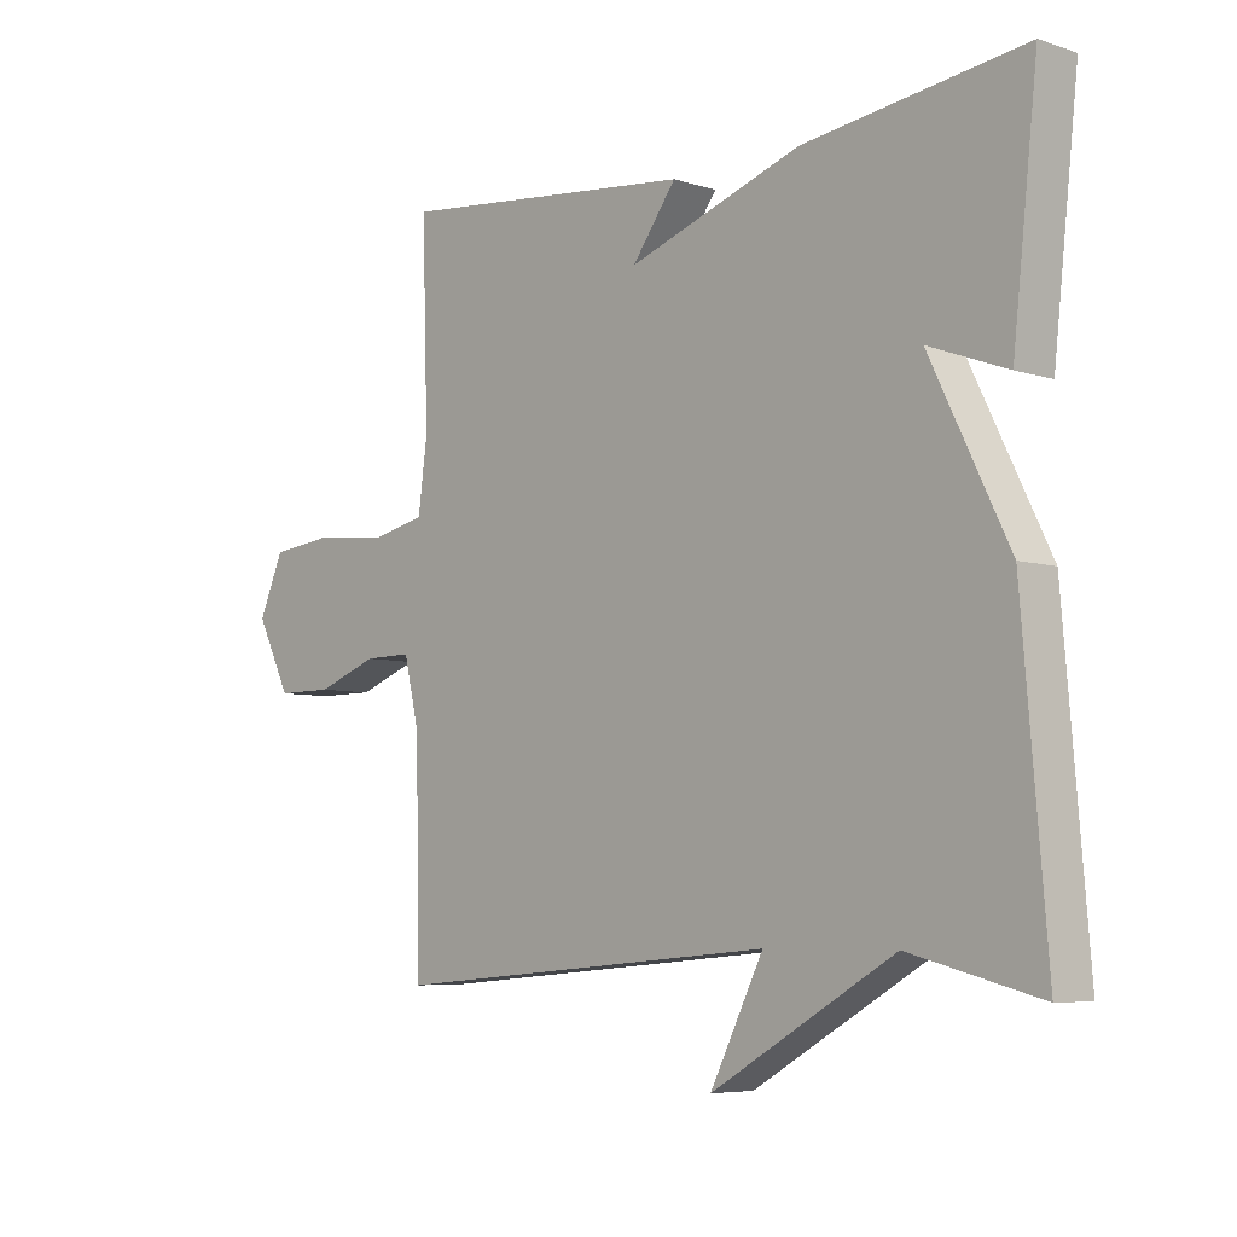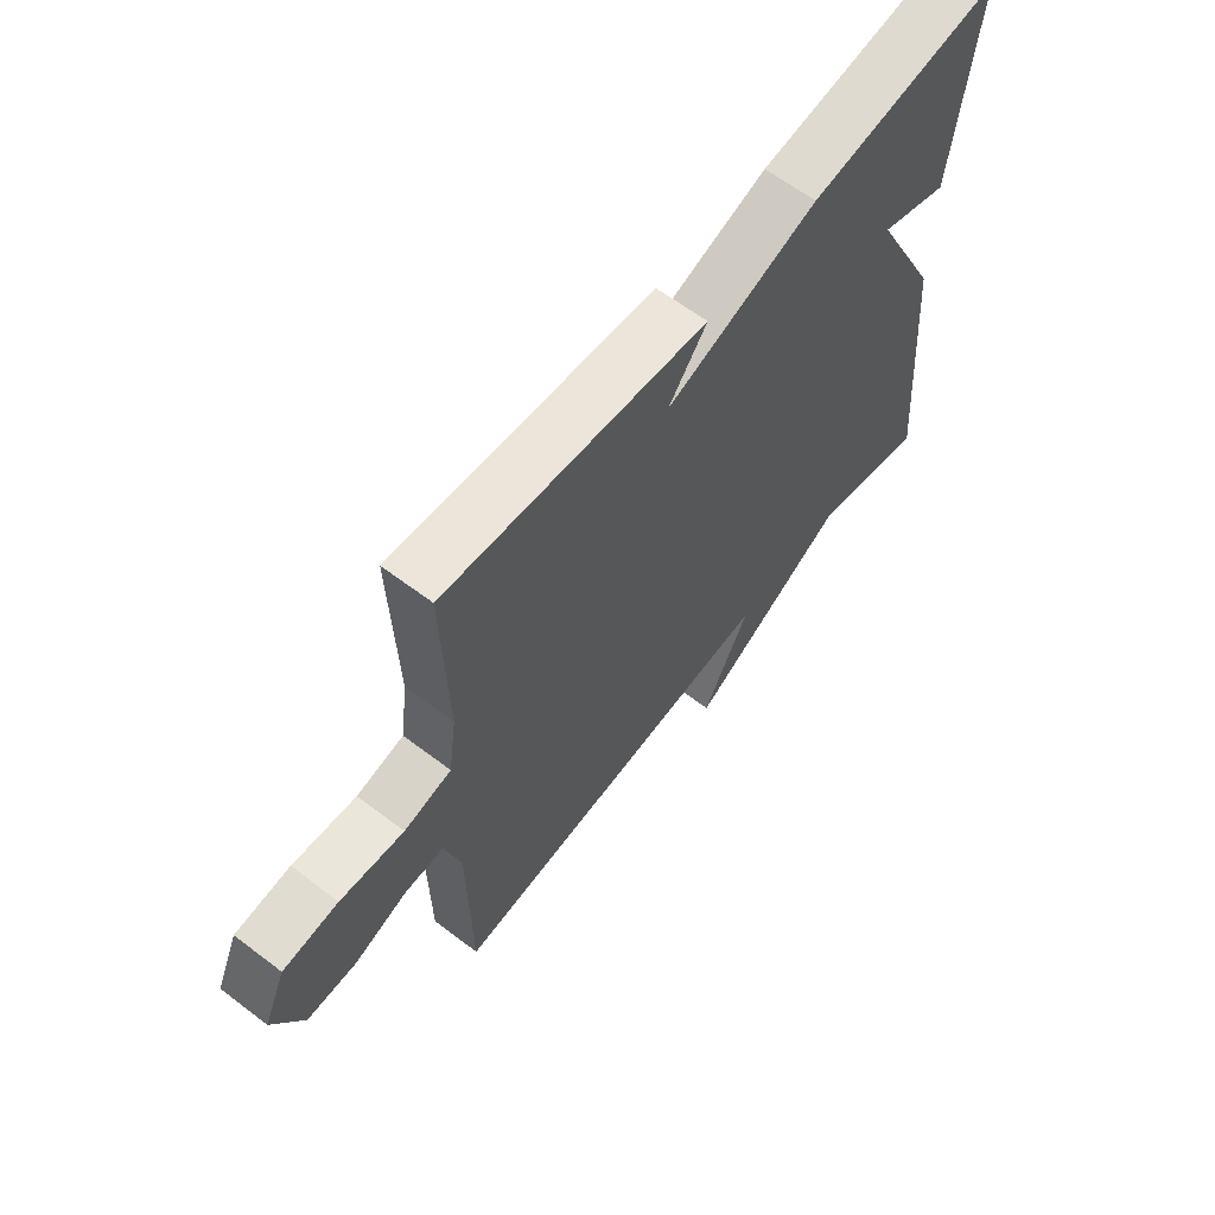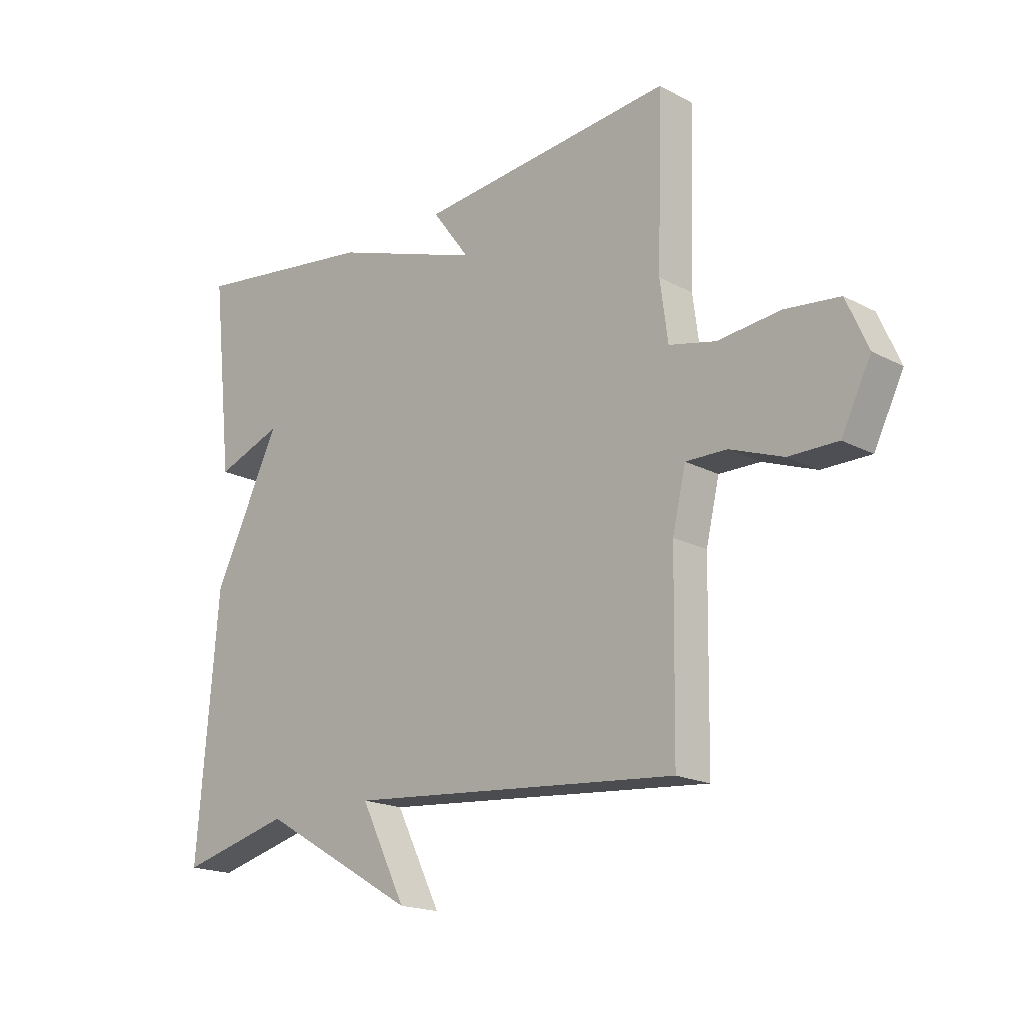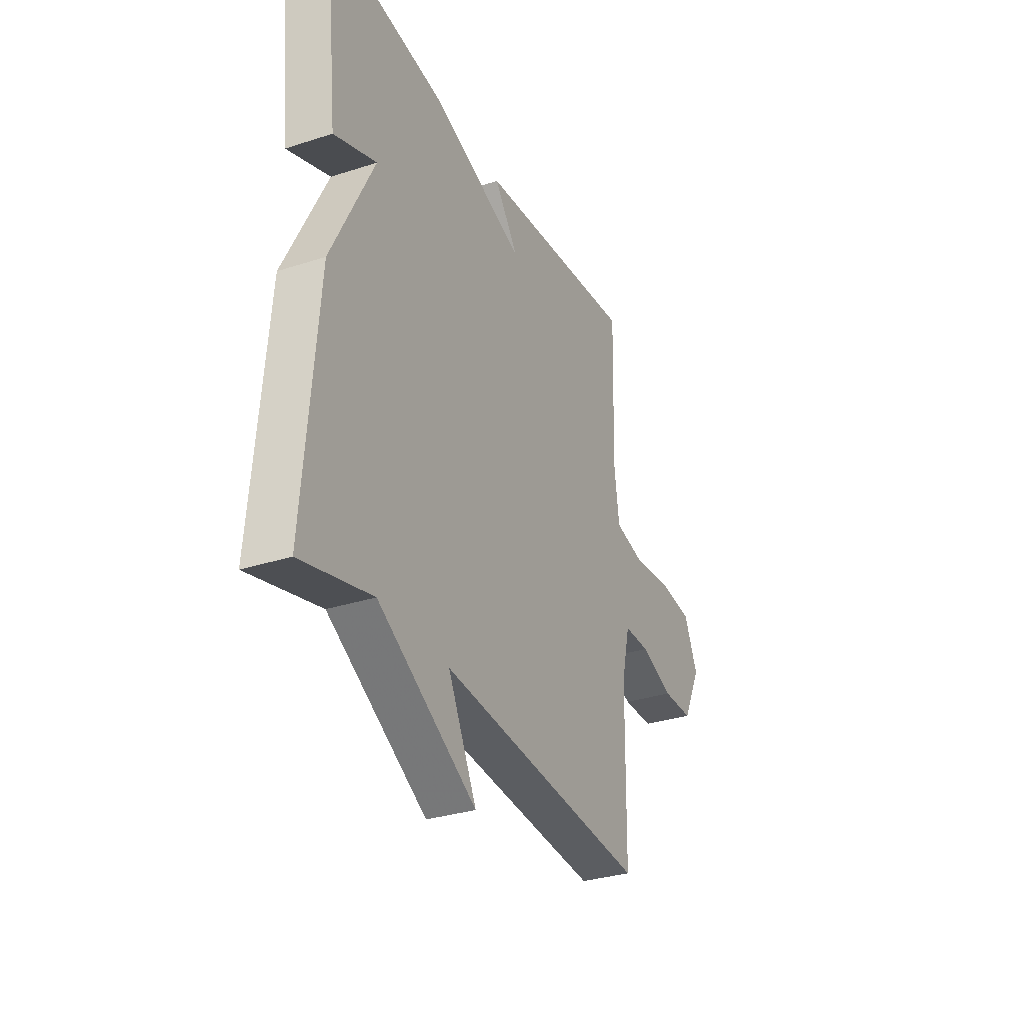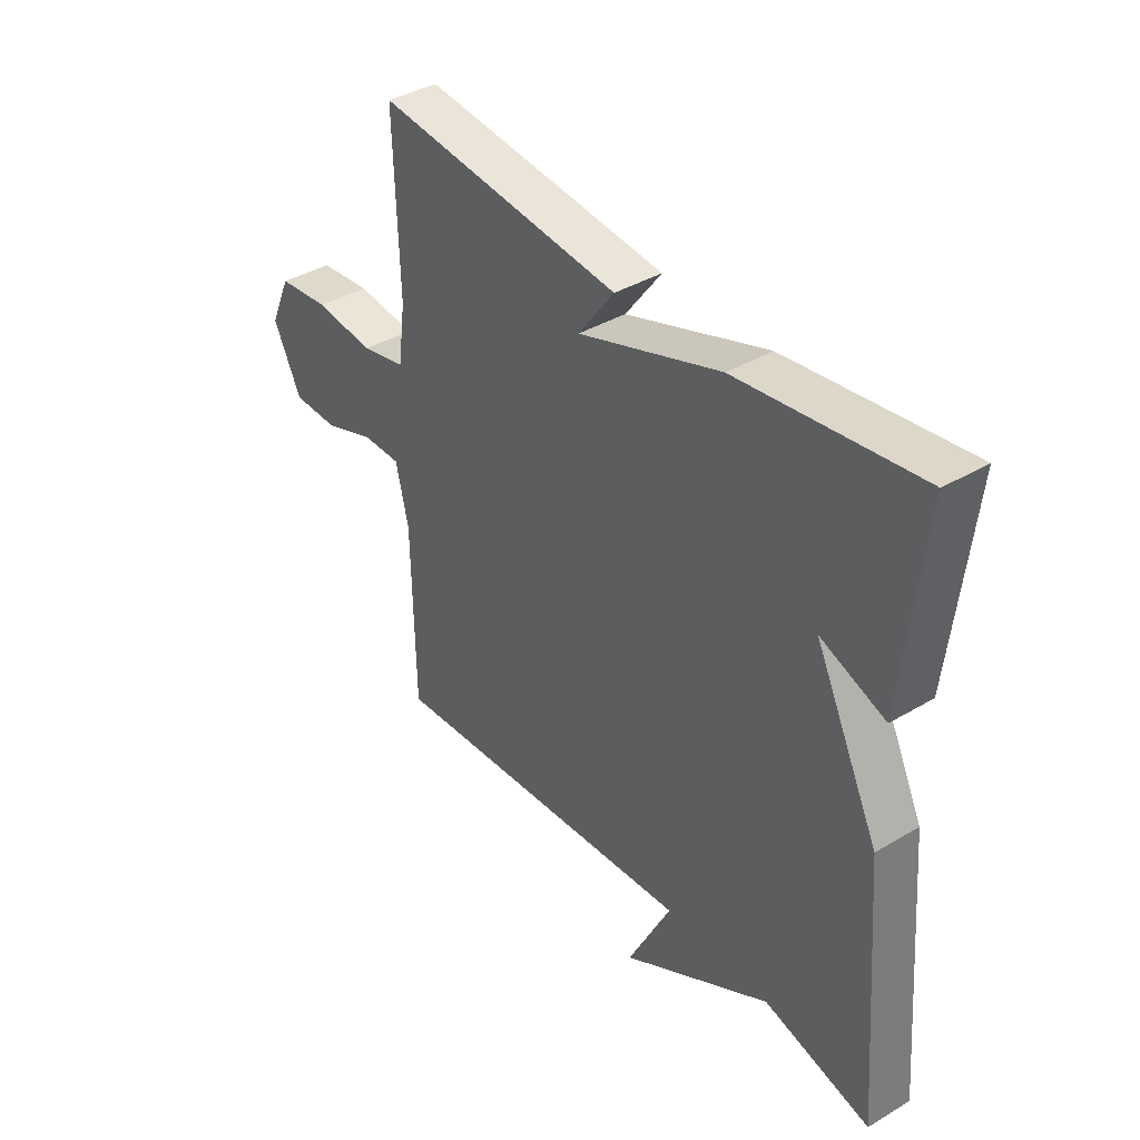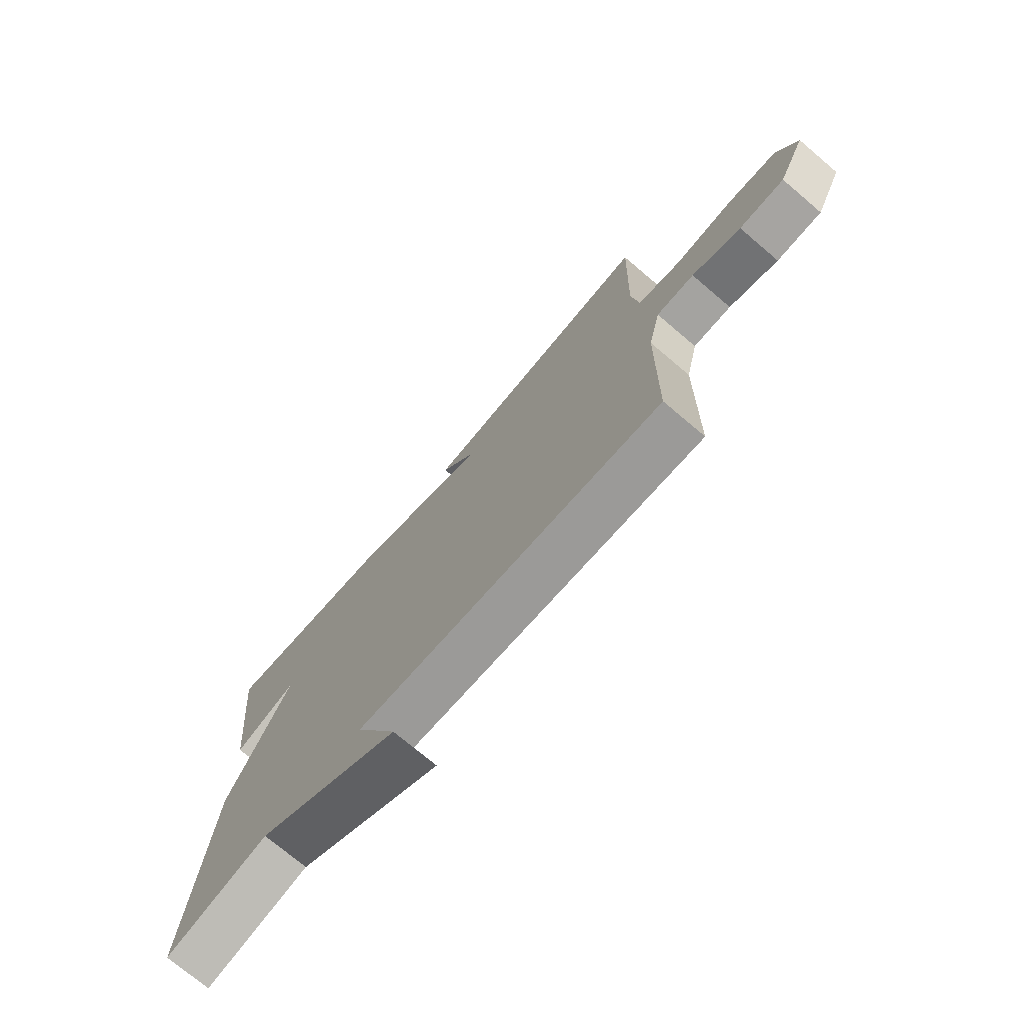
<metadata>
{"format":"obj","ext":"obj","renderer":"f3d","projection":"perspective","resolution":1024,"background":"white","views":[{"elev":-6.1,"azim":-133.8,"up":"+Z"},{"elev":62.6,"azim":127.6,"up":"+Z"},{"elev":-18.4,"azim":44.5,"up":"+Z"},{"elev":-31.7,"azim":-65.4,"up":"+Z"},{"elev":38.9,"azim":-126.7,"up":"+Z"},{"elev":-73.5,"azim":49.7,"up":"+Z"}]}
</metadata>
<code>
v -0.5 0.07 0.5
v -0.162 0.07 0.454
v 0.106 0.07 0.362
v 0.038 0.07 0.454
v 0.5 0.07 0.5
v 0.491 0.07 0.204
v 0.505 0.07 0.099
v 0.589 0.07 0.08
v 0.702 0.07 0.092
v 0.8 0.07 0.081
v 0.839 0.07 -0.007
v 0.786 0.07 -0.113
v 0.698 0.07 -0.113
v 0.603 0.07 -0.078
v 0.529 0.07 -0.077
v 0.505 0.07 -0.179
v 0.5 0.07 -0.5
v -0.099 0.07 -0.449
v -0.017 0.07 -0.612
v -0.299 0.07 -0.449
v -0.5 0.07 -0.5
v -0.462 0.07 -0.047
v -0.341 0.07 0.198
v -0.462 0.07 0.153
v -0.5 0 0.5
v -0.162 0 0.454
v 0.106 0 0.362
v 0.038 0 0.454
v 0.5 0 0.5
v 0.491 0 0.204
v 0.505 0 0.099
v 0.589 0 0.08
v 0.702 0 0.092
v 0.8 0 0.081
v 0.839 0 -0.007
v 0.786 0 -0.113
v 0.698 0 -0.113
v 0.603 0 -0.078
v 0.529 0 -0.077
v 0.505 0 -0.179
v 0.5 0 -0.5
v -0.099 0 -0.449
v -0.017 0 -0.612
v -0.299 0 -0.449
v -0.5 0 -0.5
v -0.462 0 -0.047
v -0.341 0 0.198
v -0.462 0 0.153
f 23 24 1 2
f 23 2 3
f 22 23 3
f 21 22 3
f 20 21 3
f 18 19 20
f 18 20 3
f 16 17 18 3
f 15 16 3
f 14 15 3 4
f 12 13 14
f 11 12 14
f 10 11 14
f 9 10 14
f 8 9 14
f 7 8 14
f 7 14 4
f 6 7 4
f 4 5 6
f 26 25 48 47
f 27 26 47
f 27 47 46
f 27 46 45
f 27 45 44
f 44 43 42
f 27 44 42
f 27 42 41 40
f 27 40 39
f 28 27 39 38
f 38 37 36
f 38 36 35
f 38 35 34
f 38 34 33
f 38 33 32
f 38 32 31
f 28 38 31
f 28 31 30
f 30 29 28
f 1 25 26 2
f 2 26 27 3
f 3 27 28 4
f 4 28 29 5
f 5 29 30 6
f 6 30 31 7
f 7 31 32 8
f 8 32 33 9
f 9 33 34 10
f 10 34 35 11
f 11 35 36 12
f 12 36 37 13
f 13 37 38 14
f 14 38 39 15
f 15 39 40 16
f 16 40 41 17
f 17 41 42 18
f 18 42 43 19
f 19 43 44 20
f 20 44 45 21
f 21 45 46 22
f 22 46 47 23
f 23 47 48 24
f 24 48 25 1

</code>
